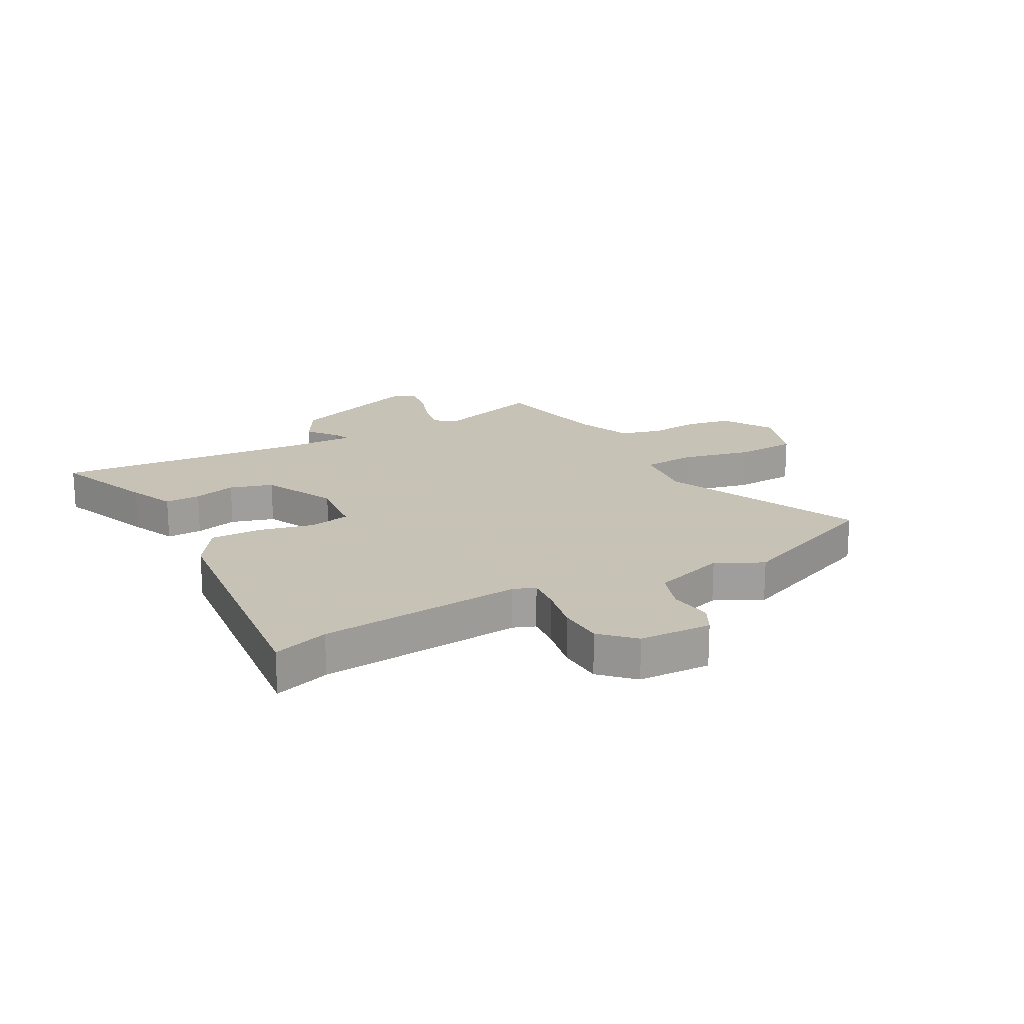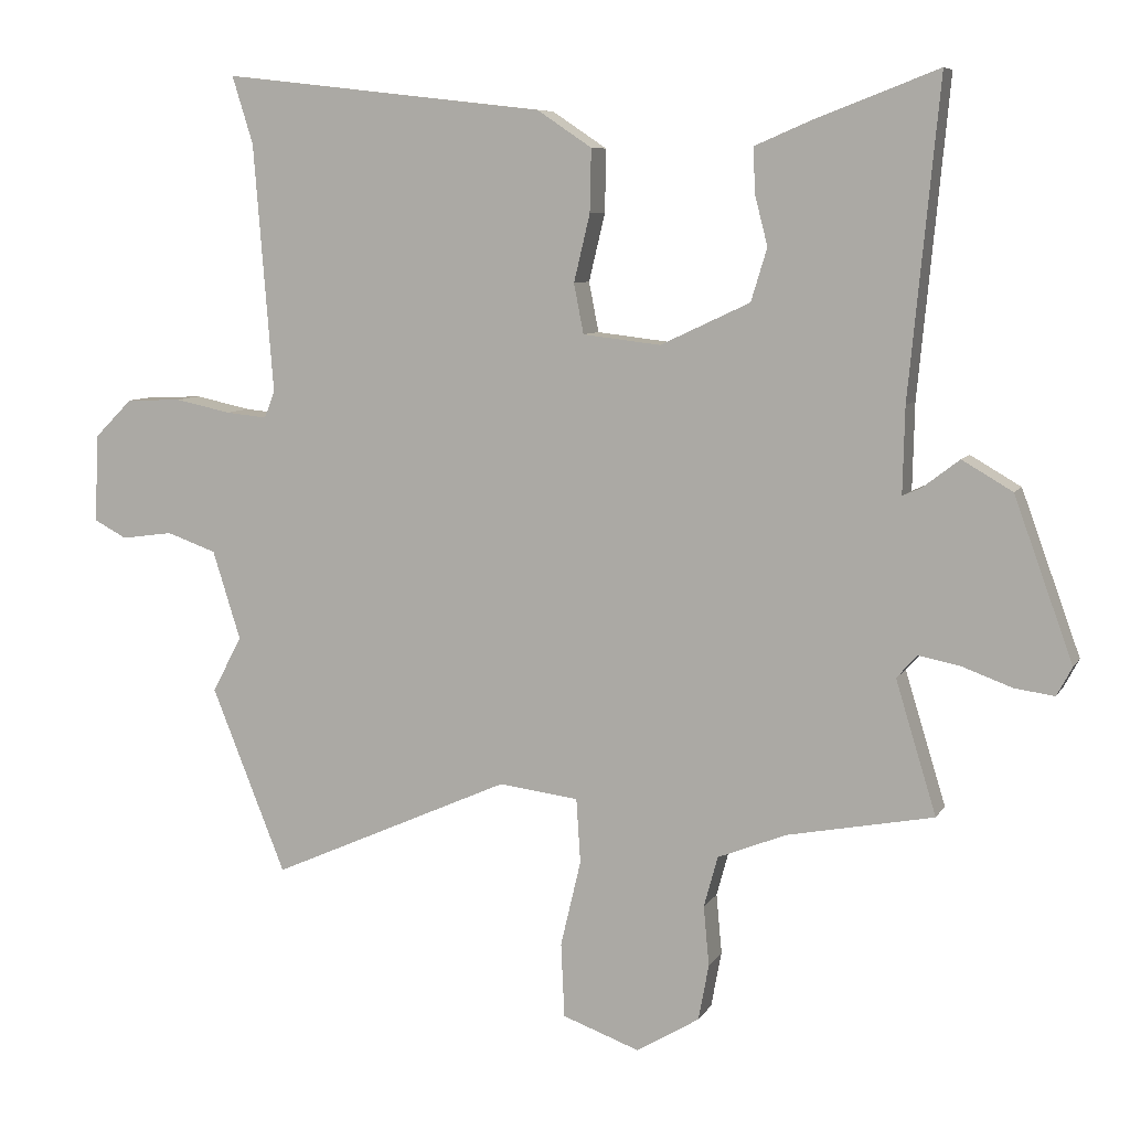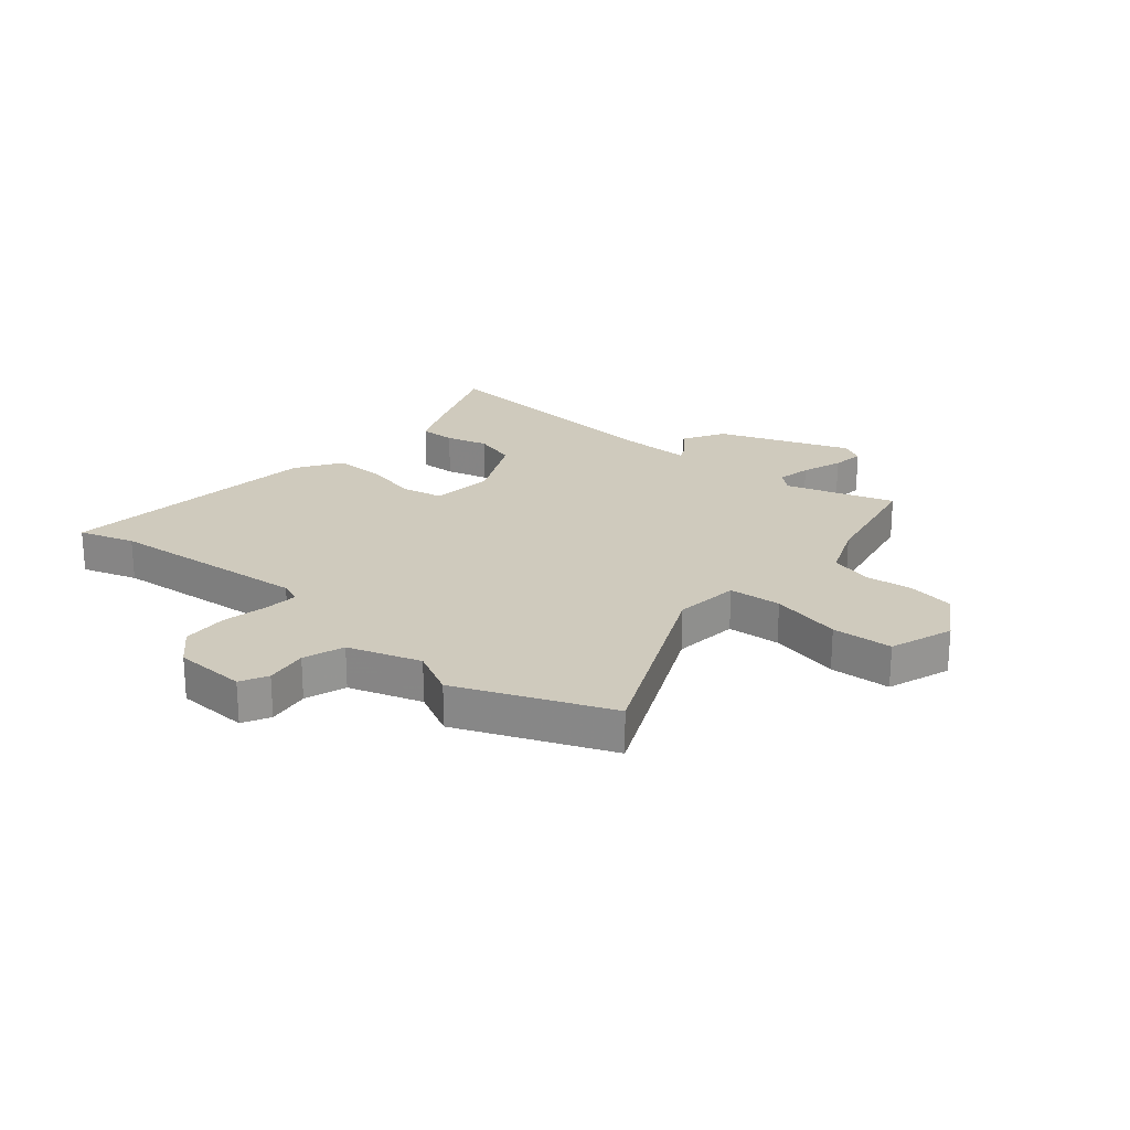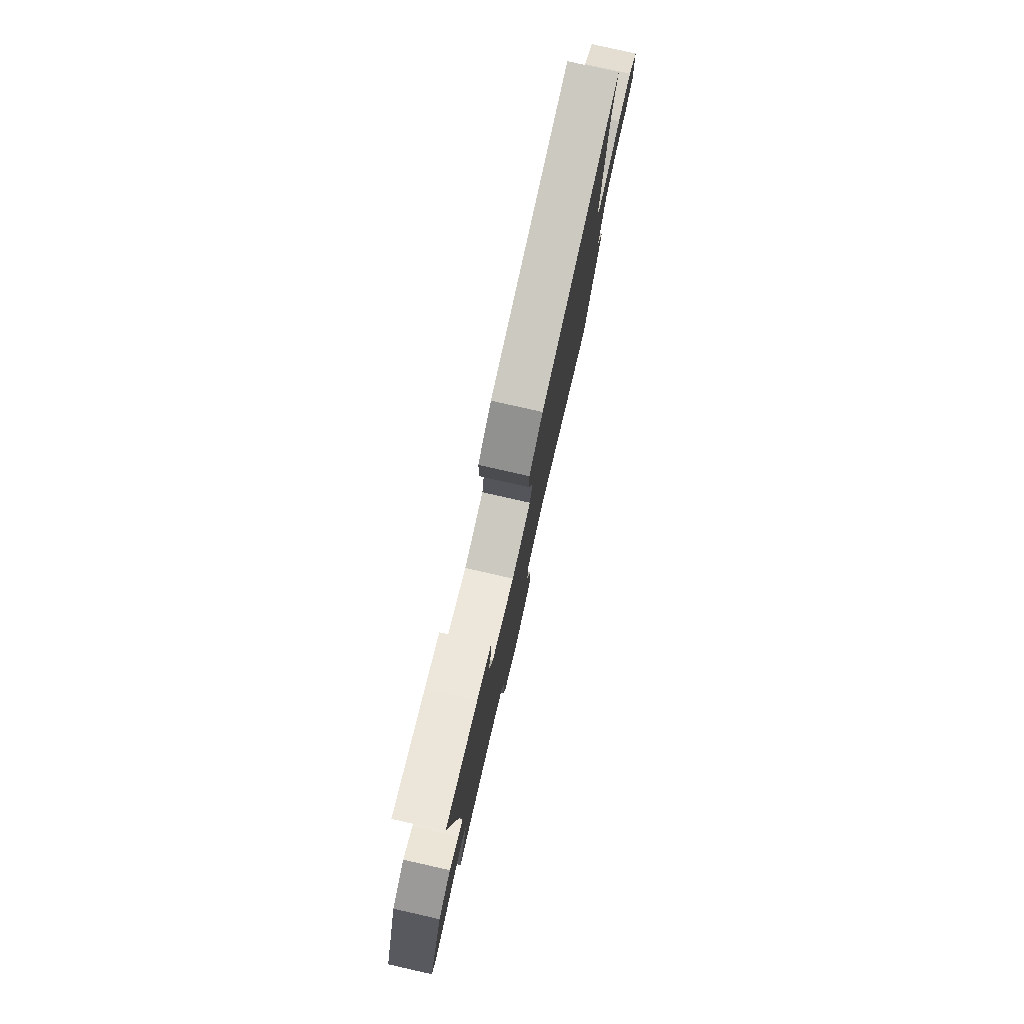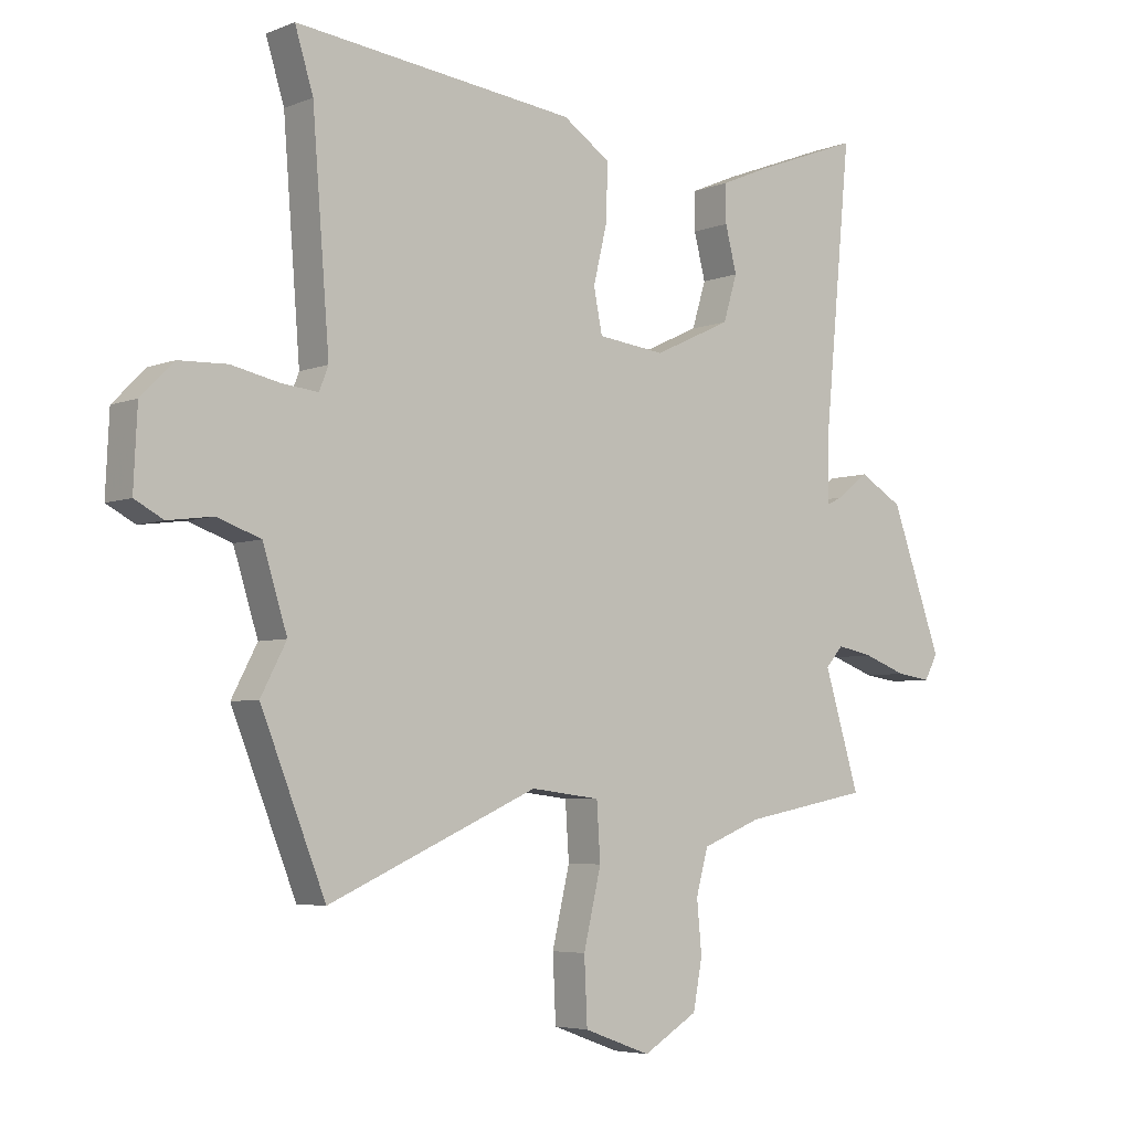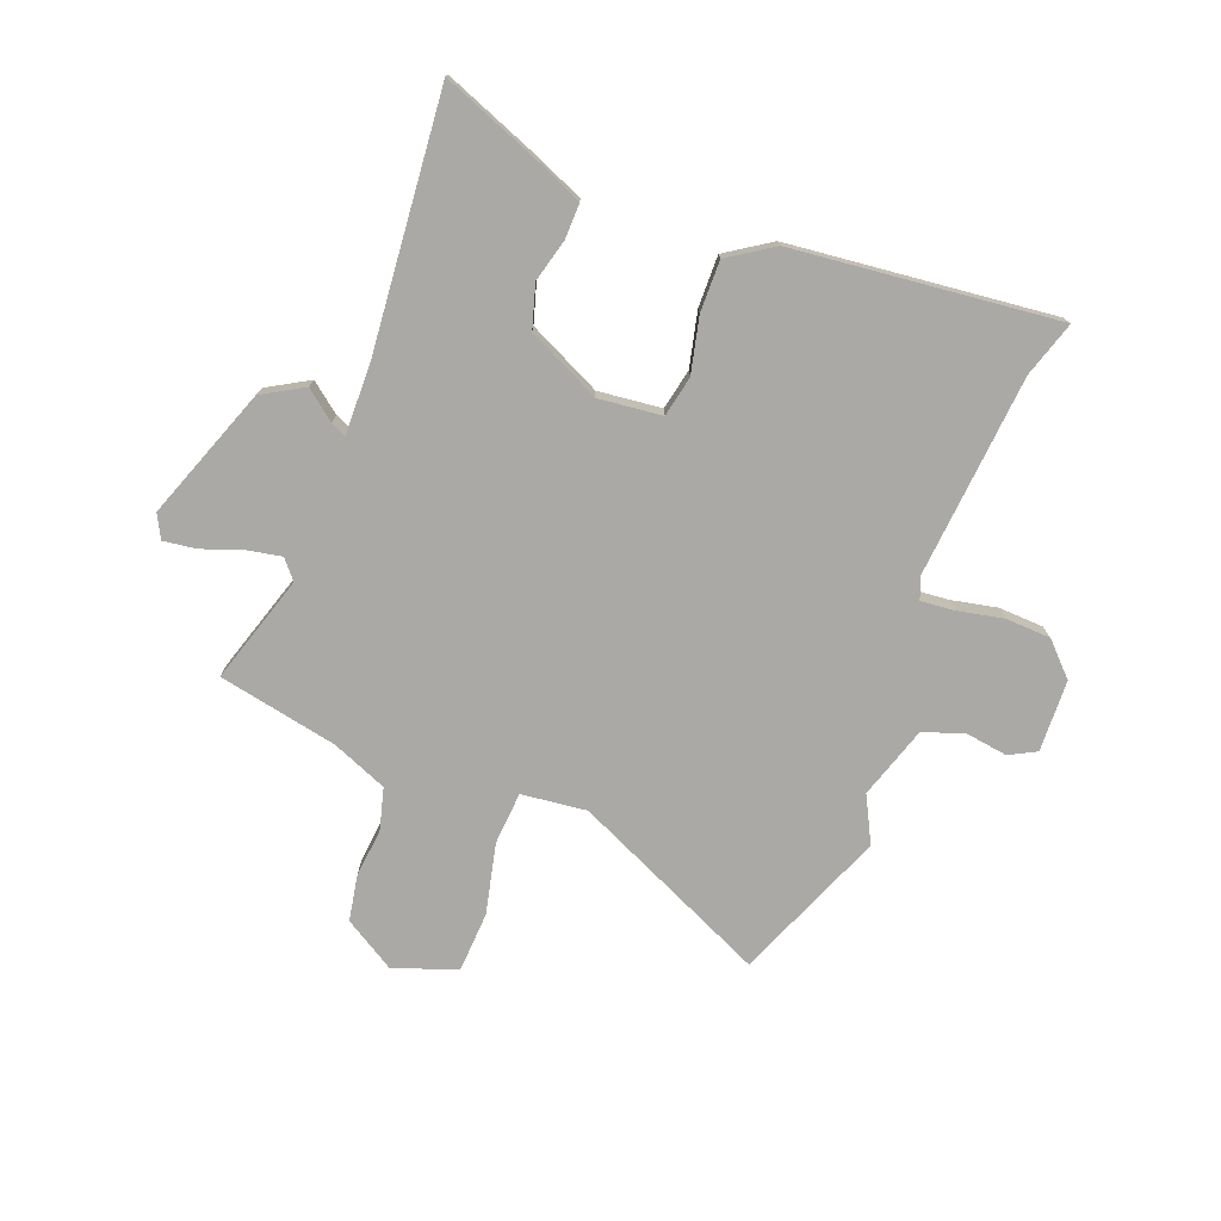
<metadata>
{"format":"obj","ext":"obj","renderer":"f3d","projection":"perspective","resolution":1024,"background":"white","views":[{"elev":19.1,"azim":60.9,"up":"+Y"},{"elev":7.6,"azim":-161.9,"up":"+Z"},{"elev":23.0,"azim":129.6,"up":"+Y"},{"elev":79.9,"azim":-77.3,"up":"+Z"},{"elev":-5.0,"azim":140.8,"up":"+Z"},{"elev":-75.5,"azim":-21.4,"up":"+Y"}]}
</metadata>
<code>
v -0.522 0.07 -0.471
v -0.464 0.07 -0.281
v -0.493 0.07 -0.248
v -0.553 0.07 -0.26
v -0.624 0.07 -0.286
v -0.681 0.07 -0.294
v -0.703 0.07 -0.253
v -0.619 0.07 -0.021
v -0.547 0.07 0.021
v -0.495 0.07 -0.019
v -0.468 0.07 -0.031
v -0.471 0.07 0.092
v -0.514 0.07 0.539
v -0.338 0.07 0.472
v -0.258 0.07 0.438
v -0.259 0.07 0.376
v -0.278 0.07 0.302
v -0.255 0.07 0.227
v -0.127 0.07 0.167
v -0.016 0.07 0.18
v -0.002 0.07 0.251
v -0.025 0.07 0.347
v -0.027 0.07 0.437
v 0.051 0.07 0.489
v 0.513 0.07 0.542
v 0.483 0.07 0.445
v 0.455 0.07 0.09
v 0.47 0.07 0.052
v 0.529 0.07 0.058
v 0.609 0.07 0.075
v 0.688 0.07 0.072
v 0.742 0.07 0.018
v 0.748 0.07 -0.108
v 0.701 0.07 -0.133
v 0.627 0.07 -0.123
v 0.556 0.07 -0.148
v 0.516 0.07 -0.275
v 0.558 0.07 -0.355
v 0.452 0.07 -0.62
v 0.108 0.07 -0.467
v -0.006 0.07 -0.481
v -0.012 0.07 -0.573
v 0.017 0.07 -0.696
v 0.012 0.07 -0.802
v -0.098 0.07 -0.842
v -0.188 0.07 -0.788
v -0.203 0.07 -0.708
v -0.195 0.07 -0.623
v -0.215 0.07 -0.55
v -0.313 0.07 -0.511
v -0.522 0 -0.471
v -0.464 0 -0.281
v -0.493 0 -0.248
v -0.553 0 -0.26
v -0.624 0 -0.286
v -0.681 0 -0.294
v -0.703 0 -0.253
v -0.619 0 -0.021
v -0.547 0 0.021
v -0.495 0 -0.019
v -0.468 0 -0.031
v -0.471 0 0.092
v -0.514 0 0.539
v -0.338 0 0.472
v -0.258 0 0.438
v -0.259 0 0.376
v -0.278 0 0.302
v -0.255 0 0.227
v -0.127 0 0.167
v -0.016 0 0.18
v -0.002 0 0.251
v -0.025 0 0.347
v -0.027 0 0.437
v 0.051 0 0.489
v 0.513 0 0.542
v 0.483 0 0.445
v 0.455 0 0.09
v 0.47 0 0.052
v 0.529 0 0.058
v 0.609 0 0.075
v 0.688 0 0.072
v 0.742 0 0.018
v 0.748 0 -0.108
v 0.701 0 -0.133
v 0.627 0 -0.123
v 0.556 0 -0.148
v 0.516 0 -0.275
v 0.558 0 -0.355
v 0.452 0 -0.62
v 0.108 0 -0.467
v -0.006 0 -0.481
v -0.012 0 -0.573
v 0.017 0 -0.696
v 0.012 0 -0.802
v -0.098 0 -0.842
v -0.188 0 -0.788
v -0.203 0 -0.708
v -0.195 0 -0.623
v -0.215 0 -0.55
v -0.313 0 -0.511
f 45 46 47 48
f 45 48 49
f 42 43 44 45
f 41 42 45 49
f 37 38 39 40
f 36 37 40 41
f 32 33 34 35
f 32 35 36
f 29 30 31 32
f 28 29 32 36
f 23 24 25 26
f 21 22 23 26
f 20 21 26 27
f 19 20 27 28
f 14 15 16 17
f 12 13 14 17
f 11 12 17 18
f 7 8 9 10
f 7 10 11
f 4 5 6 7
f 3 4 7 11
f 2 3 11 18
f 50 1 2 18
f 19 28 36 41
f 41 49 50
f 18 19 41 50
f 98 97 96 95
f 99 98 95
f 95 94 93 92
f 99 95 92 91
f 90 89 88 87
f 91 90 87 86
f 85 84 83 82
f 86 85 82
f 82 81 80 79
f 86 82 79 78
f 76 75 74 73
f 76 73 72 71
f 77 76 71 70
f 78 77 70 69
f 67 66 65 64
f 67 64 63 62
f 68 67 62 61
f 60 59 58 57
f 61 60 57
f 57 56 55 54
f 61 57 54 53
f 68 61 53 52
f 68 52 51 100
f 91 86 78 69
f 100 99 91
f 100 91 69 68
f 1 51 52 2
f 2 52 53 3
f 3 53 54 4
f 4 54 55 5
f 5 55 56 6
f 6 56 57 7
f 7 57 58 8
f 8 58 59 9
f 9 59 60 10
f 10 60 61 11
f 11 61 62 12
f 12 62 63 13
f 13 63 64 14
f 14 64 65 15
f 15 65 66 16
f 16 66 67 17
f 17 67 68 18
f 18 68 69 19
f 19 69 70 20
f 20 70 71 21
f 21 71 72 22
f 22 72 73 23
f 23 73 74 24
f 24 74 75 25
f 25 75 76 26
f 26 76 77 27
f 27 77 78 28
f 28 78 79 29
f 29 79 80 30
f 30 80 81 31
f 31 81 82 32
f 32 82 83 33
f 33 83 84 34
f 34 84 85 35
f 35 85 86 36
f 36 86 87 37
f 37 87 88 38
f 38 88 89 39
f 39 89 90 40
f 40 90 91 41
f 41 91 92 42
f 42 92 93 43
f 43 93 94 44
f 44 94 95 45
f 45 95 96 46
f 46 96 97 47
f 47 97 98 48
f 48 98 99 49
f 49 99 100 50
f 50 100 51 1

</code>
